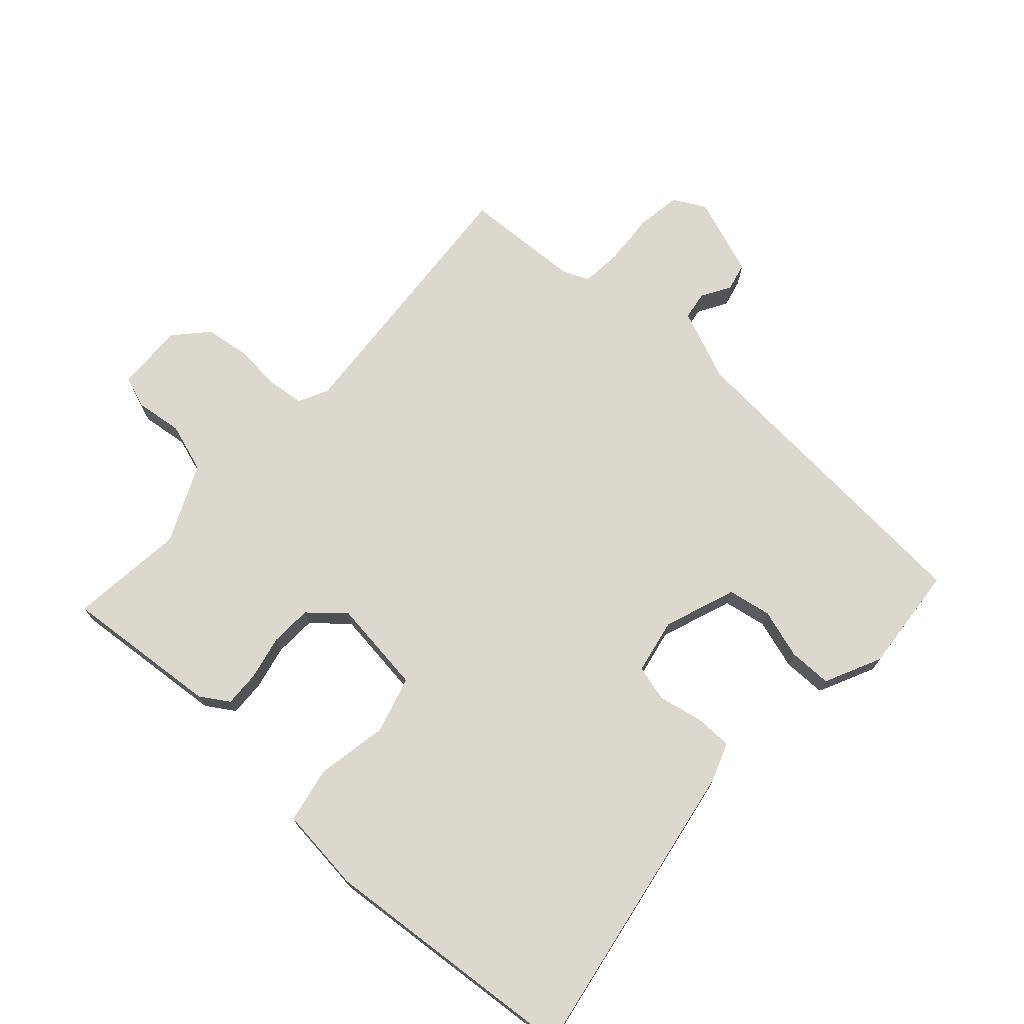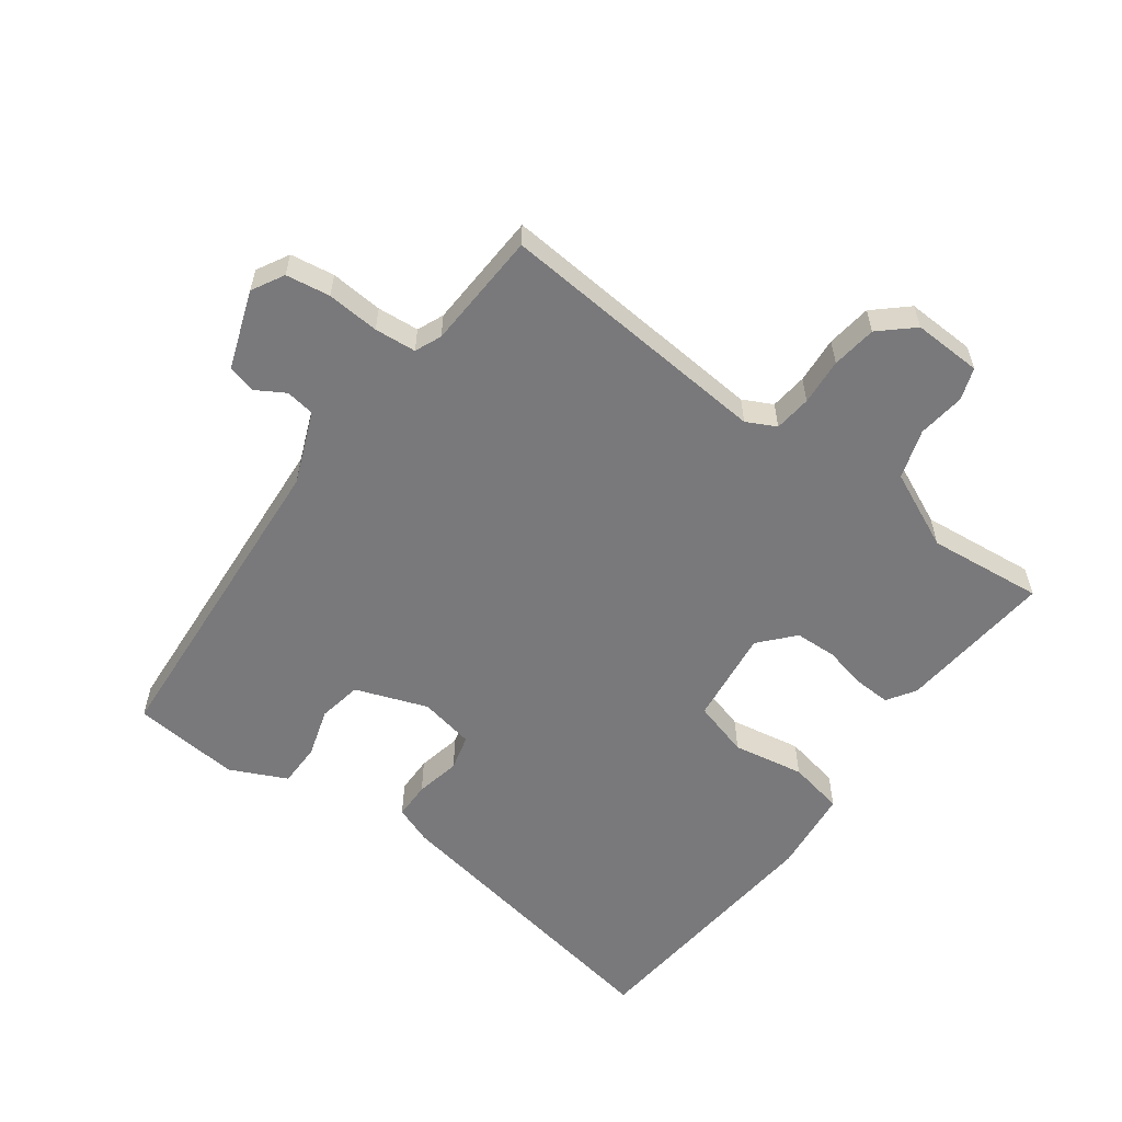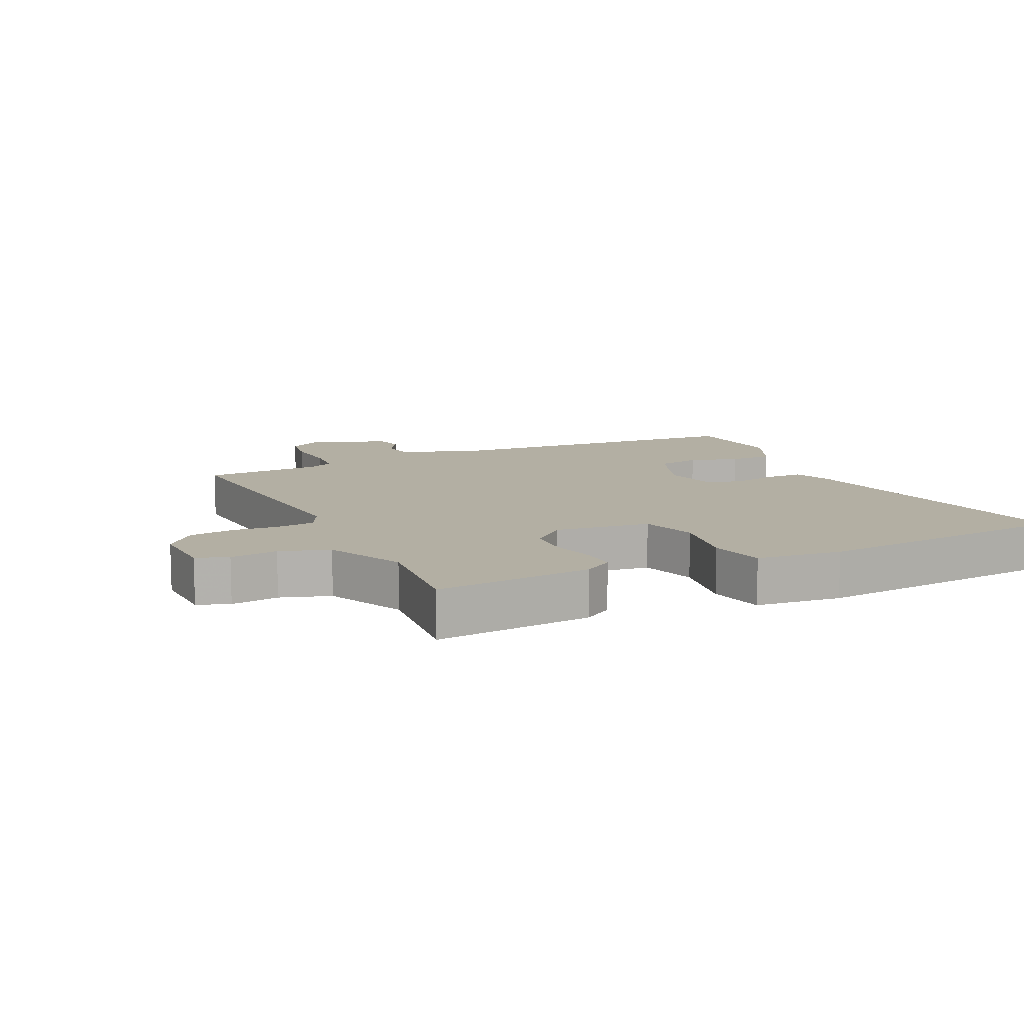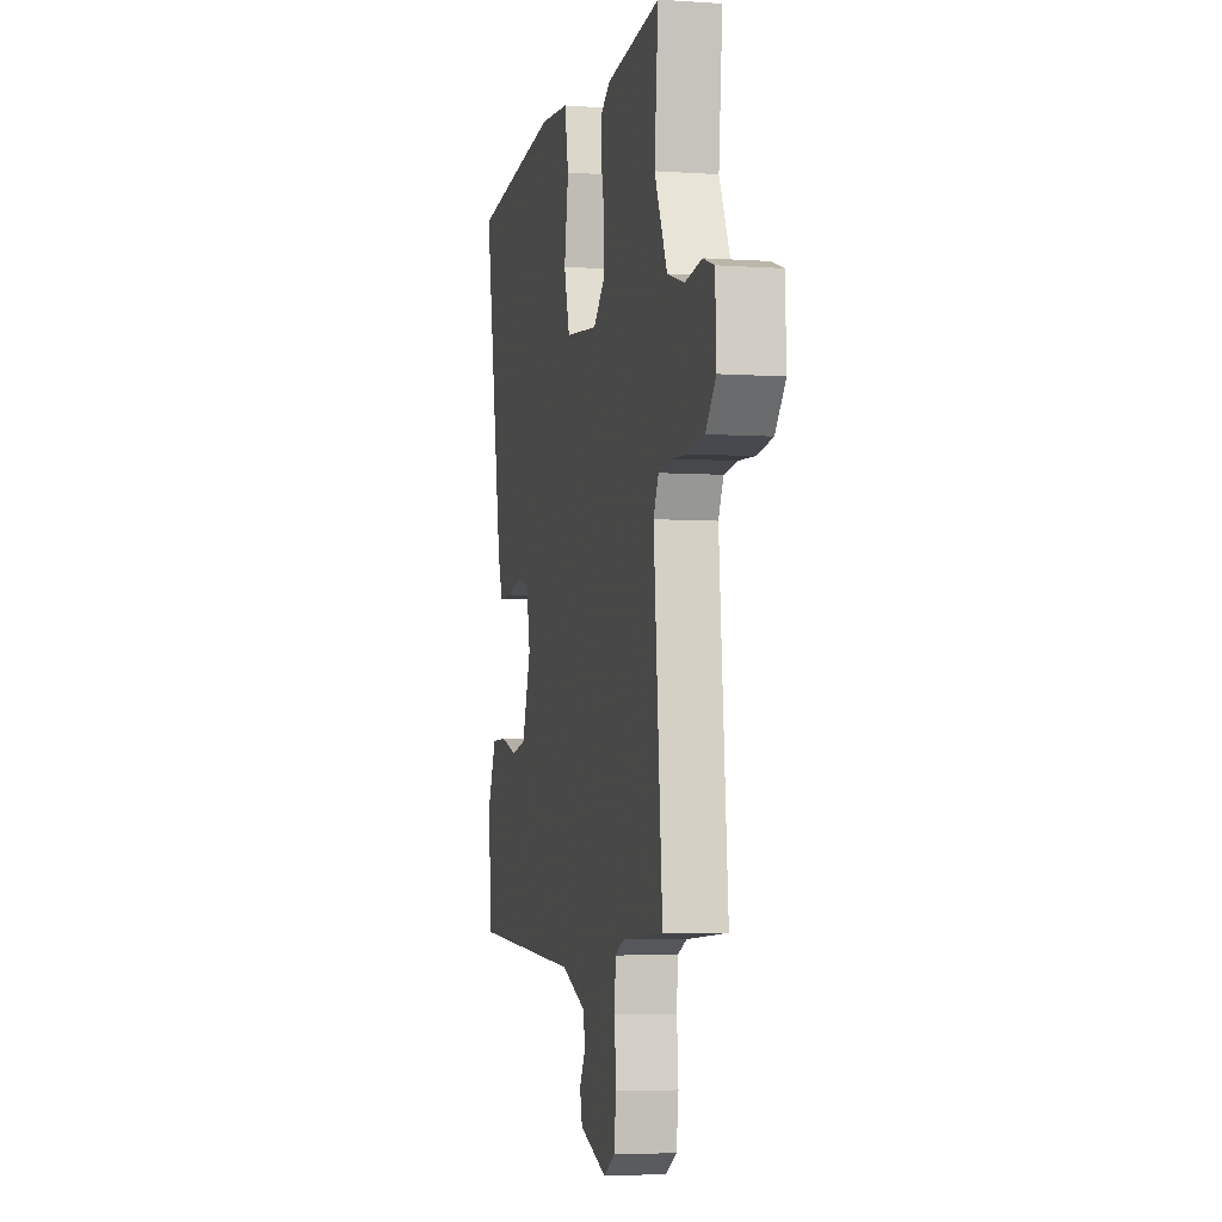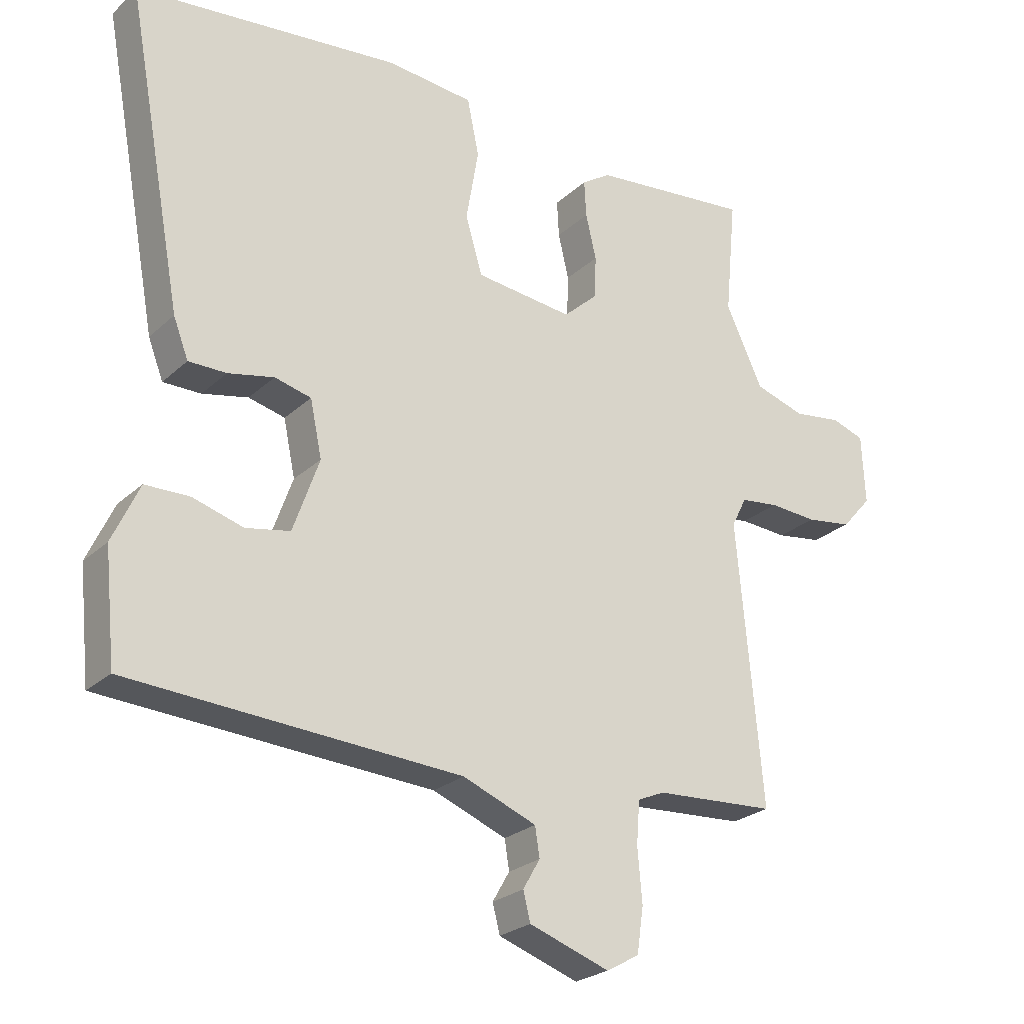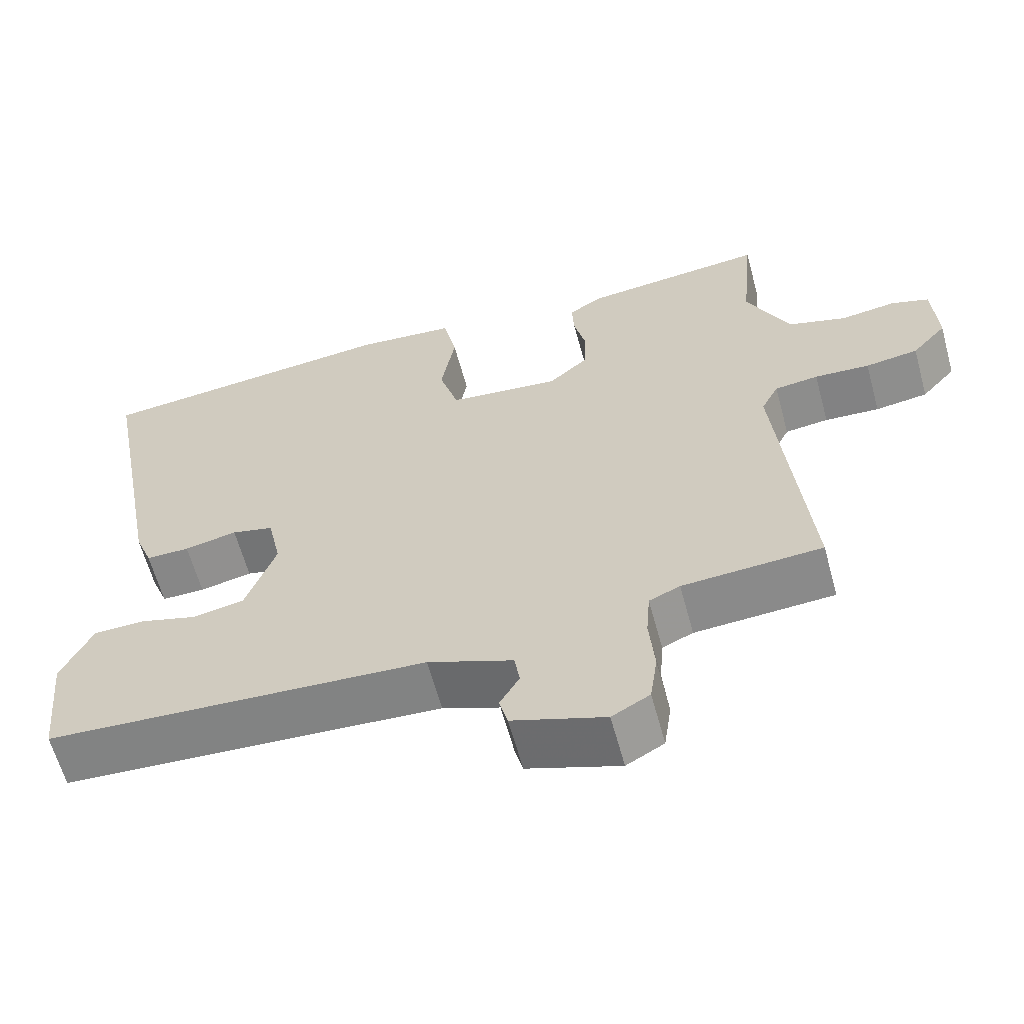
<metadata>
{"format":"obj","ext":"obj","renderer":"f3d","projection":"perspective","resolution":1024,"background":"white","views":[{"elev":72.2,"azim":42.9,"up":"+Y"},{"elev":-57.9,"azim":-125.8,"up":"+Y"},{"elev":11.1,"azim":-24.8,"up":"+Y"},{"elev":-4.9,"azim":-102.2,"up":"+Z"},{"elev":-24.8,"azim":145.3,"up":"+Z"},{"elev":-62.3,"azim":-164.7,"up":"+Z"}]}
</metadata>
<code>
v 0.554 0.07 0.472
v 0.466 0.07 -0.005
v 0.443 0.07 -0.065
v 0.385 0.07 -0.065
v 0.315 0.07 -0.05
v 0.259 0.07 -0.064
v 0.241 0.07 -0.15
v 0.281 0.07 -0.263
v 0.349 0.07 -0.276
v 0.426 0.07 -0.253
v 0.494 0.07 -0.254
v 0.535 0.07 -0.343
v 0.518 0.07 -0.511
v 0.012 0.07 -0.542
v -0.101 0.07 -0.587
v -0.108 0.07 -0.632
v -0.082 0.07 -0.677
v -0.093 0.07 -0.721
v -0.216 0.07 -0.764
v -0.266 0.07 -0.736
v -0.276 0.07 -0.667
v -0.269 0.07 -0.585
v -0.274 0.07 -0.52
v -0.315 0.07 -0.502
v -0.5 0.07 -0.491
v -0.461 0.07 -0.061
v -0.484 0.07 -0.015
v -0.542 0.07 -0.008
v -0.615 0.07 -0.013
v -0.685 0.07 -0.003
v -0.731 0.07 0.049
v -0.726 0.07 0.156
v -0.676 0.07 0.173
v -0.602 0.07 0.163
v -0.525 0.07 0.187
v -0.468 0.07 0.308
v -0.485 0.07 0.488
v -0.24 0.07 0.463
v -0.196 0.07 0.434
v -0.199 0.07 0.378
v -0.215 0.07 0.309
v -0.213 0.07 0.244
v -0.16 0.07 0.196
v -0.011 0.07 0.213
v 0.015 0.07 0.301
v -0.004 0.07 0.413
v 0.014 0.07 0.5
v 0.147 0.07 0.513
v 0.554 0 0.472
v 0.466 0 -0.005
v 0.443 0 -0.065
v 0.385 0 -0.065
v 0.315 0 -0.05
v 0.259 0 -0.064
v 0.241 0 -0.15
v 0.281 0 -0.263
v 0.349 0 -0.276
v 0.426 0 -0.253
v 0.494 0 -0.254
v 0.535 0 -0.343
v 0.518 0 -0.511
v 0.012 0 -0.542
v -0.101 0 -0.587
v -0.108 0 -0.632
v -0.082 0 -0.677
v -0.093 0 -0.721
v -0.216 0 -0.764
v -0.266 0 -0.736
v -0.276 0 -0.667
v -0.269 0 -0.585
v -0.274 0 -0.52
v -0.315 0 -0.502
v -0.5 0 -0.491
v -0.461 0 -0.061
v -0.484 0 -0.015
v -0.542 0 -0.008
v -0.615 0 -0.013
v -0.685 0 -0.003
v -0.731 0 0.049
v -0.726 0 0.156
v -0.676 0 0.173
v -0.602 0 0.163
v -0.525 0 0.187
v -0.468 0 0.308
v -0.485 0 0.488
v -0.24 0 0.463
v -0.196 0 0.434
v -0.199 0 0.378
v -0.215 0 0.309
v -0.213 0 0.244
v -0.16 0 0.196
v -0.011 0 0.213
v 0.015 0 0.301
v -0.004 0 0.413
v 0.014 0 0.5
v 0.147 0 0.513
f 3 4 5
f 2 3 5
f 1 2 5
f 48 1 5
f 47 48 5
f 46 47 5
f 45 46 5
f 44 45 5 6
f 43 44 6 7
f 39 40 41
f 38 39 41
f 37 38 41
f 36 37 41
f 35 36 41 42
f 34 35 42 43
f 32 33 34
f 31 32 34
f 30 31 34
f 29 30 34
f 28 29 34
f 27 28 34 43
f 24 25 26
f 23 24 26
f 20 21 22
f 19 20 22
f 18 19 22
f 17 18 22
f 16 17 22
f 15 16 22 23
f 14 15 23 26
f 12 13 14
f 11 12 14
f 10 11 14
f 9 10 14
f 8 9 14
f 26 27 43
f 14 26 43
f 8 14 43
f 7 8 43
f 53 52 51
f 53 51 50
f 53 50 49
f 53 49 96
f 53 96 95
f 53 95 94
f 53 94 93
f 54 53 93 92
f 55 54 92 91
f 89 88 87
f 89 87 86
f 89 86 85
f 89 85 84
f 90 89 84 83
f 91 90 83 82
f 82 81 80
f 82 80 79
f 82 79 78
f 82 78 77
f 82 77 76
f 91 82 76 75
f 74 73 72
f 74 72 71
f 70 69 68
f 70 68 67
f 70 67 66
f 70 66 65
f 70 65 64
f 71 70 64 63
f 74 71 63 62
f 62 61 60
f 62 60 59
f 62 59 58
f 62 58 57
f 62 57 56
f 91 75 74
f 91 74 62
f 91 62 56
f 91 56 55
f 1 49 50 2
f 2 50 51 3
f 3 51 52 4
f 4 52 53 5
f 5 53 54 6
f 6 54 55 7
f 7 55 56 8
f 8 56 57 9
f 9 57 58 10
f 10 58 59 11
f 11 59 60 12
f 12 60 61 13
f 13 61 62 14
f 14 62 63 15
f 15 63 64 16
f 16 64 65 17
f 17 65 66 18
f 18 66 67 19
f 19 67 68 20
f 20 68 69 21
f 21 69 70 22
f 22 70 71 23
f 23 71 72 24
f 24 72 73 25
f 25 73 74 26
f 26 74 75 27
f 27 75 76 28
f 28 76 77 29
f 29 77 78 30
f 30 78 79 31
f 31 79 80 32
f 32 80 81 33
f 33 81 82 34
f 34 82 83 35
f 35 83 84 36
f 36 84 85 37
f 37 85 86 38
f 38 86 87 39
f 39 87 88 40
f 40 88 89 41
f 41 89 90 42
f 42 90 91 43
f 43 91 92 44
f 44 92 93 45
f 45 93 94 46
f 46 94 95 47
f 47 95 96 48
f 48 96 49 1

</code>
